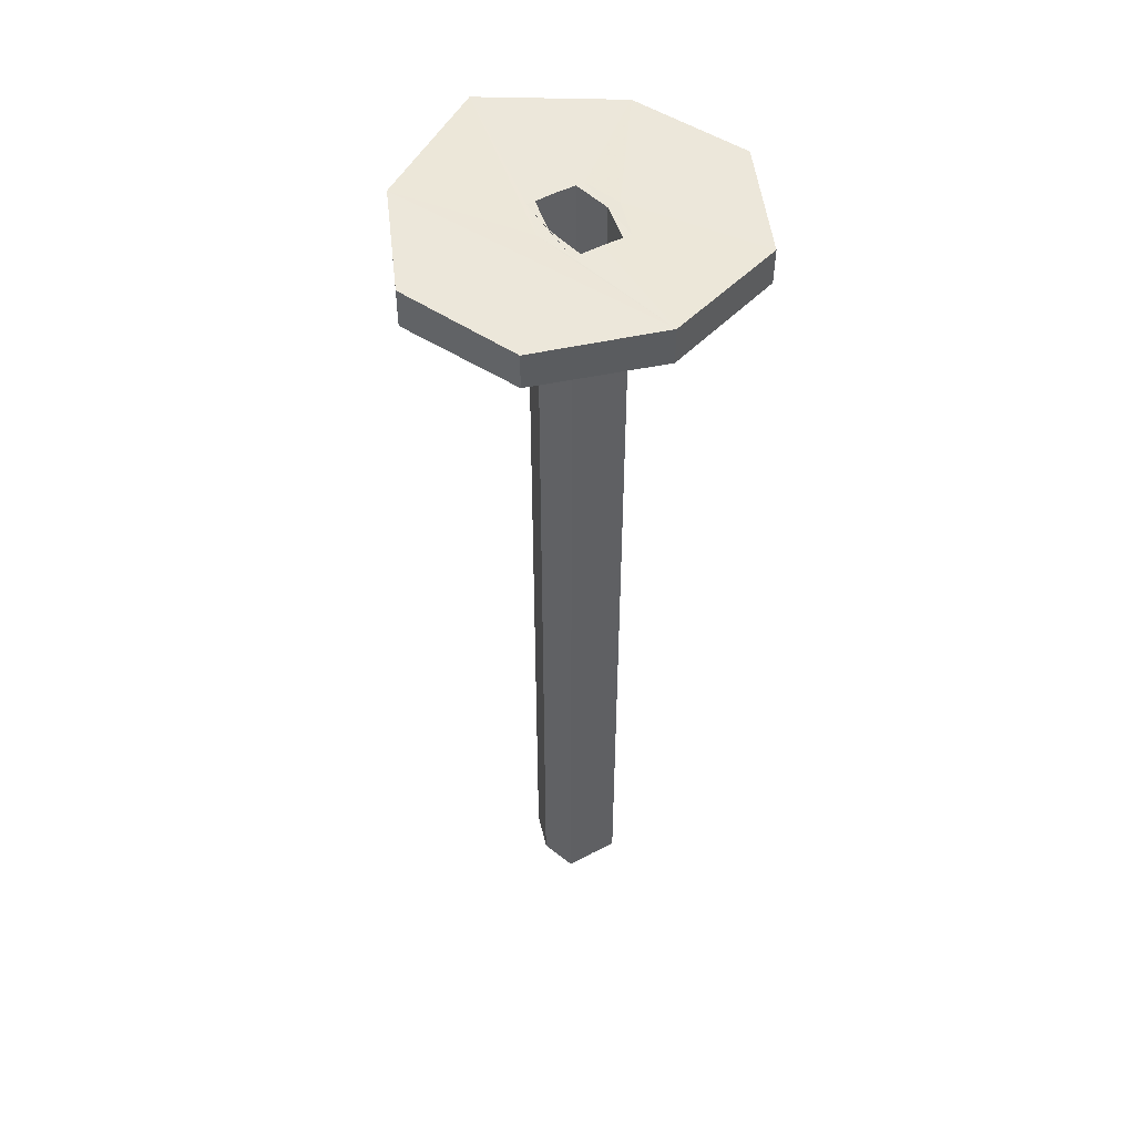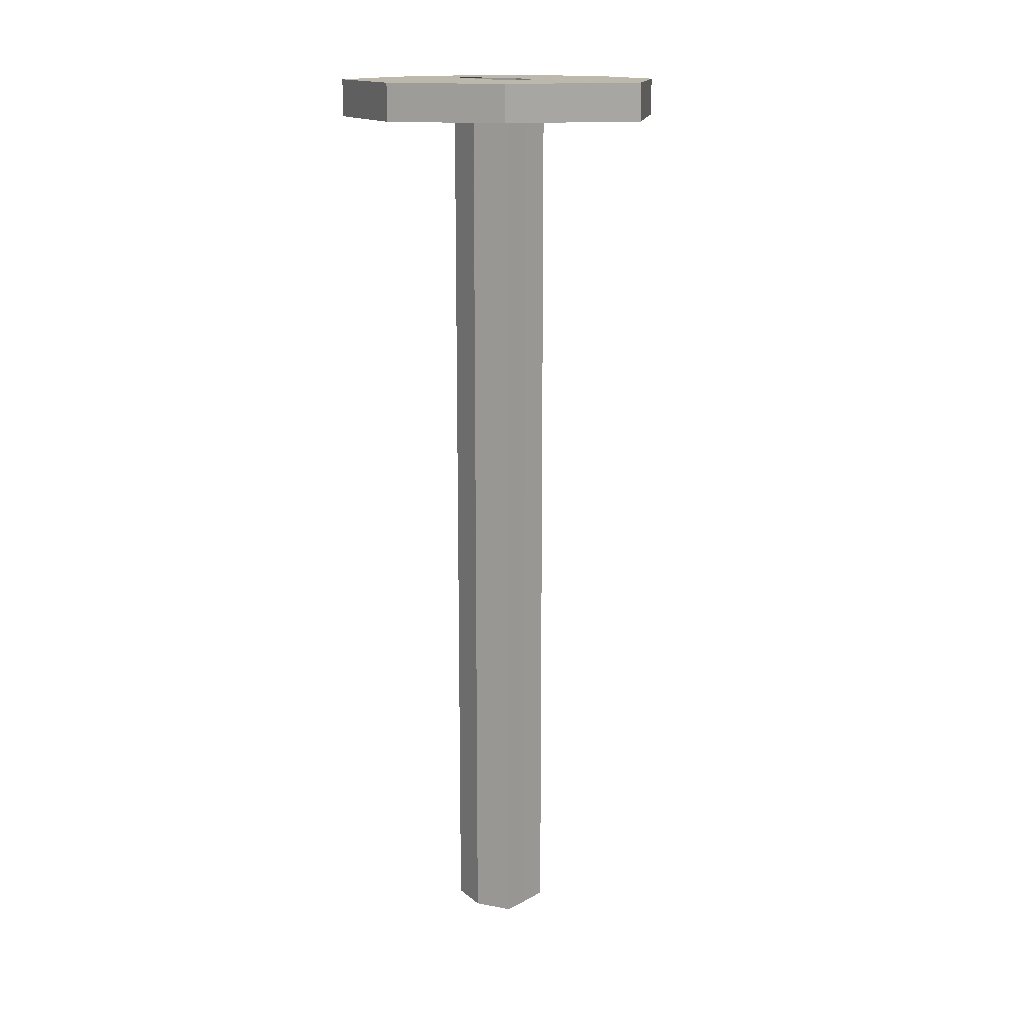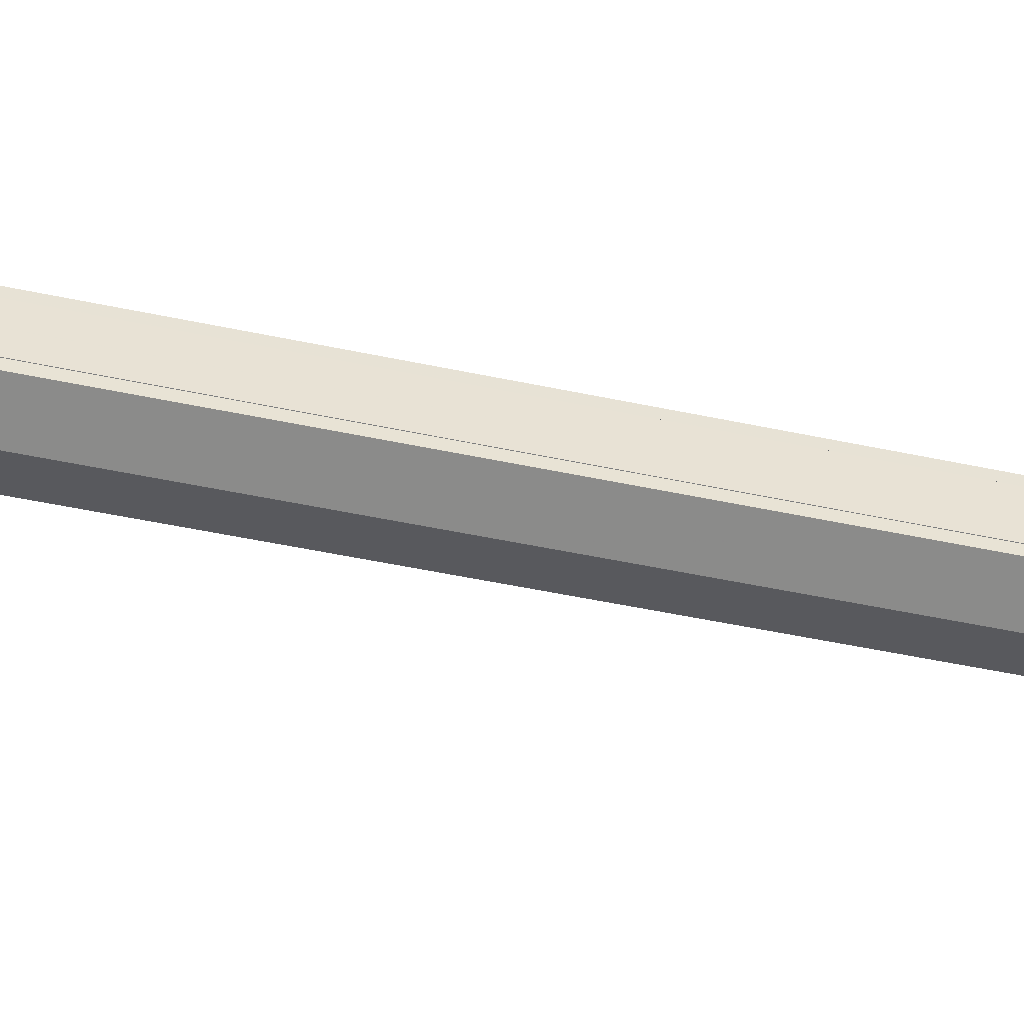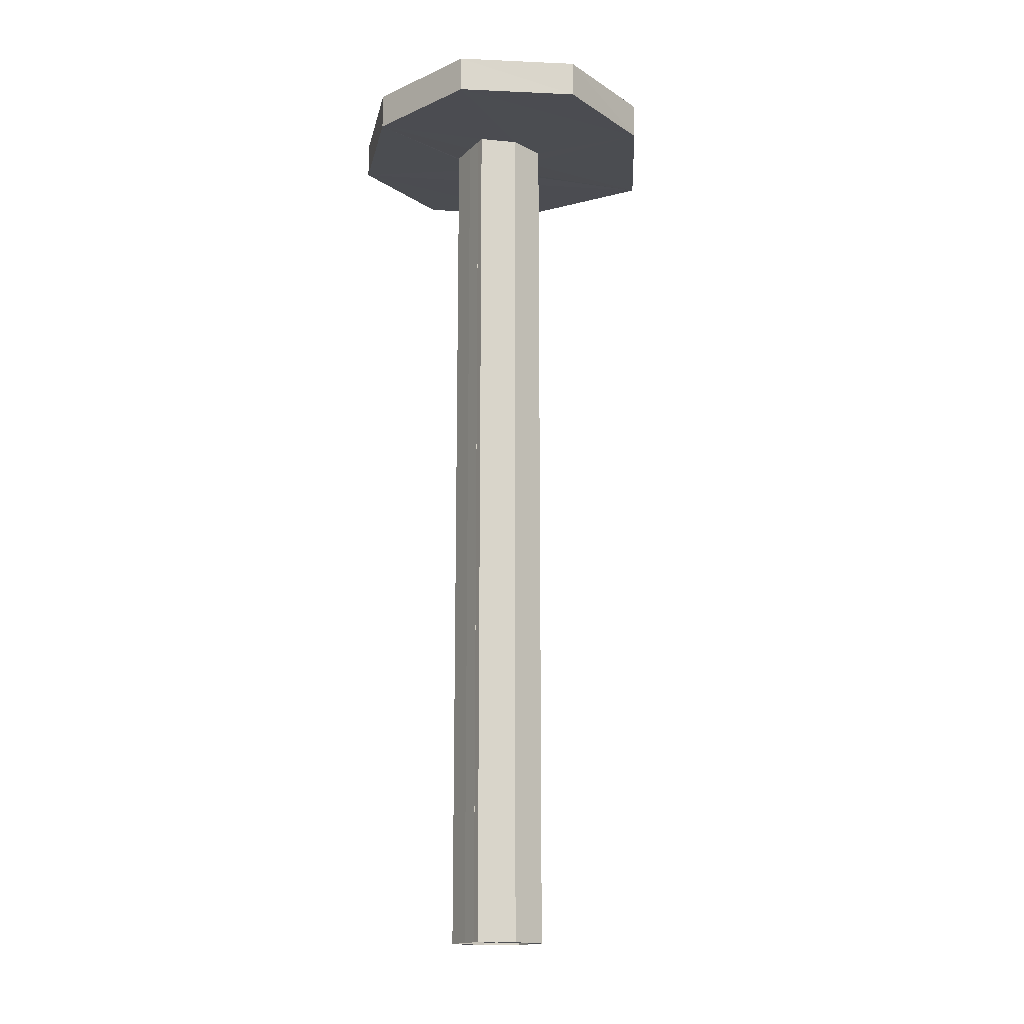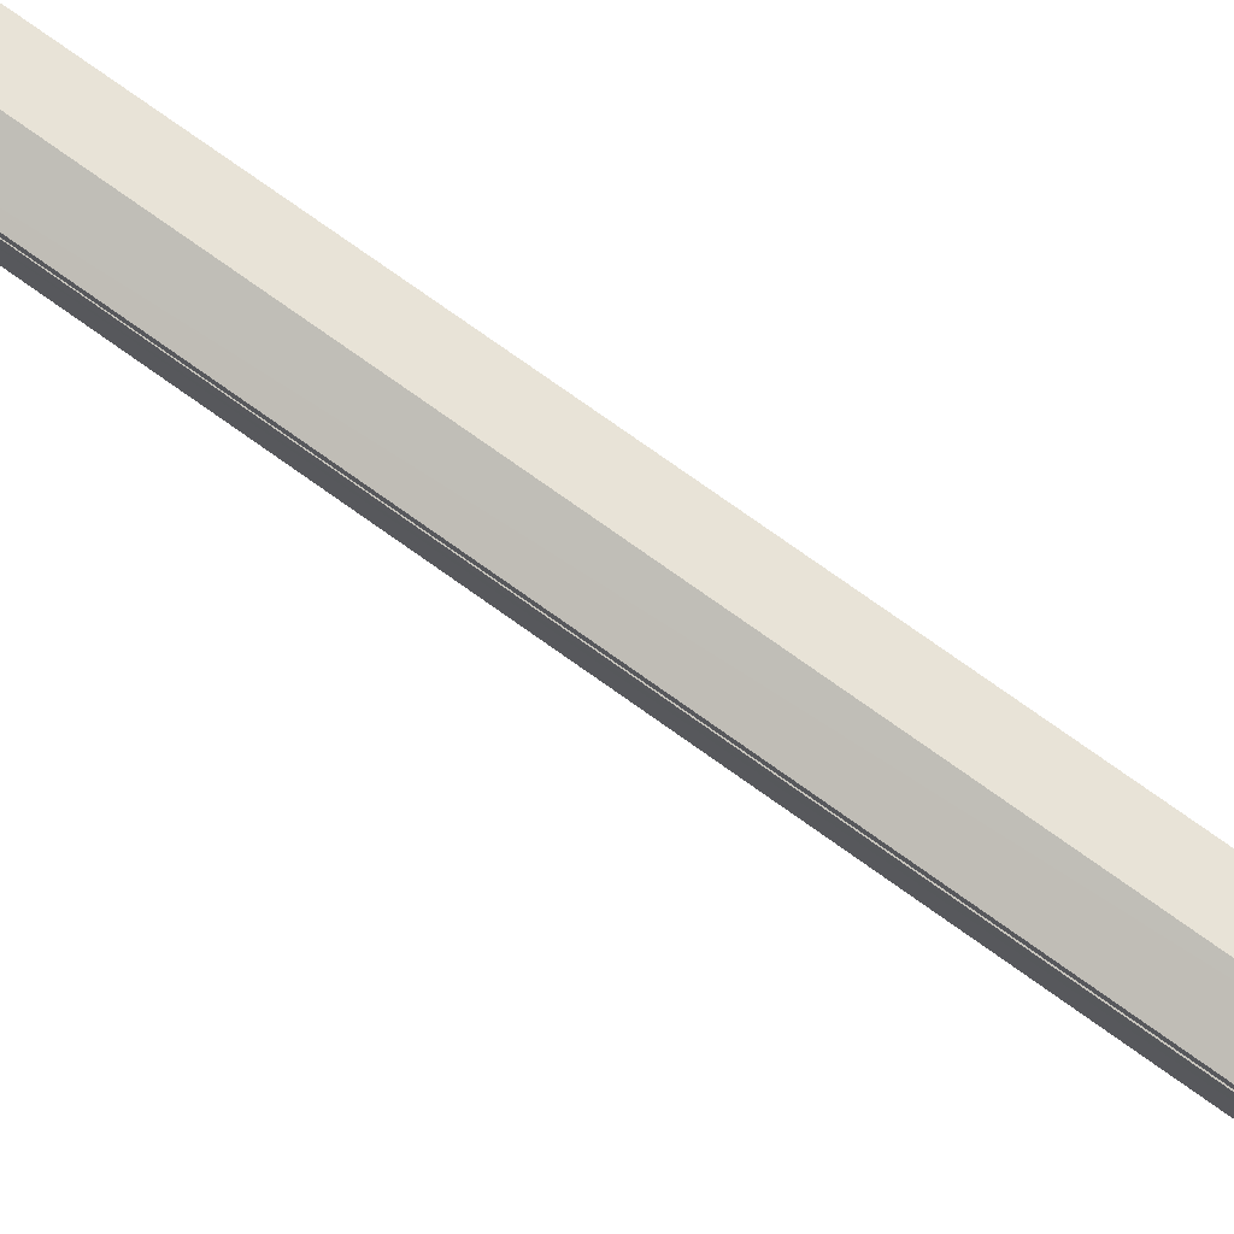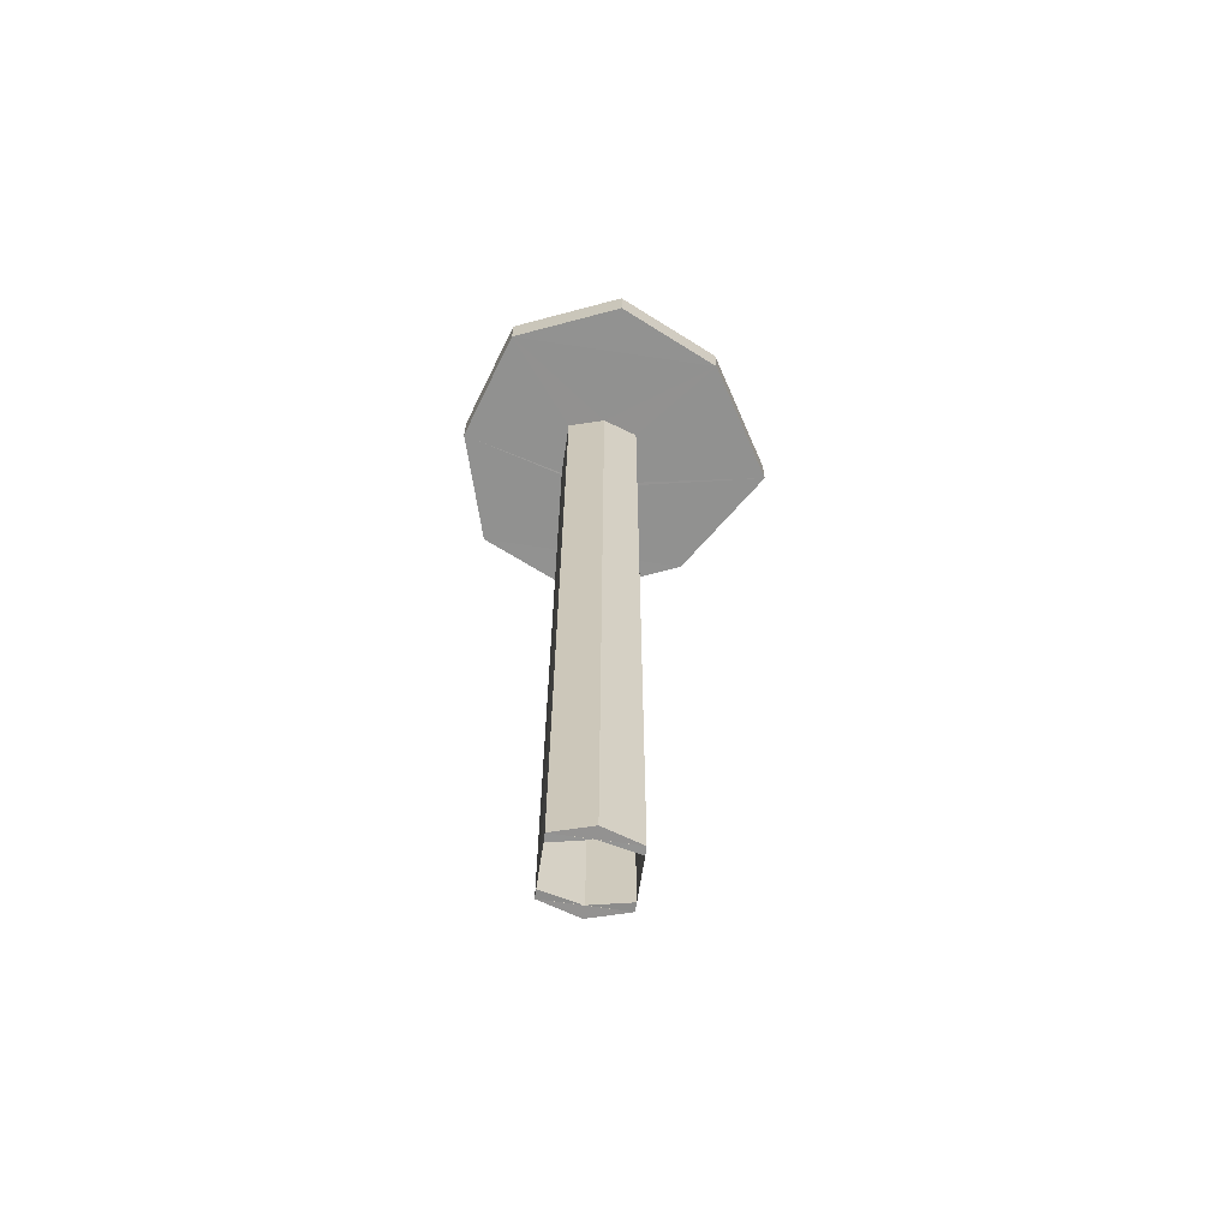
<metadata>
{"format":"obj","ext":"obj","renderer":"f3d","projection":"perspective","resolution":1024,"background":"white","views":[{"elev":50.6,"azim":-120.4,"up":"+Y"},{"elev":14.9,"azim":40.7,"up":"+Y"},{"elev":-46.7,"azim":-103.9,"up":"+Z"},{"elev":-15.7,"azim":-29.2,"up":"+Y"},{"elev":76.3,"azim":125.4,"up":"+Z"},{"elev":-66.0,"azim":-8.6,"up":"+Y"}]}
</metadata>
<code>
o 13446
v 2166 1888 7.353
v 2166 1888 7.353
v 2166 1888 7.34
v 2166 1888 7.34
v 2166 1888 7.353
v 2166 1888 7.353
v 2166 1888 7.34
v 2166 1888 7.353
v 2166 1888 7.385
v 2166 1888 7.353
v 2166 1888 7.385
v 2166 1888 7.353
v 2166 1888 7.34
v 2166 1888 7.353
v 2166 1888 7.353
v 2166 1888 7.34
v 2166 1888 7.353
v 2166 1888 7.34
v 2166 1888 7.385
v 2166 1888 7.374
v 2166 1888 7.385
v 2166 1888 7.385
v 2166 1887 7.377
v 2166 1887 7.374
v 2166 1888 7.377
v 2166 1887 7.377
v 2166 1887 7.377
v 2166 1887 7.374
v 2166 1887 7.385
v 2166 1887 7.377
v 2166 1888 7.39
v 2166 1887 7.39
v 2166 1887 7.378
v 2166 1887 7.38
v 2166 1888 7.378
v 2166 1887 7.38
v 2166 1888 7.378
v 2166 1887 7.38
v 2166 1887 7.377
v 2166 1888 7.38
v 2166 1887 7.385
v 2166 1887 7.38
v 2166 1888 7.393
v 2166 1887 7.393
v 2166 1887 7.39
v 2166 1887 7.392
v 2166 1888 7.385
v 2166 1888 7.417
v 2166 1887 7.396
v 2166 1887 7.393
v 2166 1887 7.393
v 2166 1887 7.396
v 2166 1887 7.393
v 2166 1888 7.396
v 2166 1888 7.417
v 2166 1888 7.43
v 2166 1888 7.385
v 2166 1888 7.385
v 2166 1888 7.417
v 2166 1888 7.417
v 2166 1888 7.393
v 2166 1888 7.396
v 2166 1887 7.385
v 2166 1888 7.385
v 2166 1888 7.385
v 2166 1888 7.417
v 2166 1888 7.385
v 2166 1888 7.385
v 2166 1888 7.377
v 2166 1888 7.374
v 2166 1888 7.385
v 2166 1887 7.39
v 2166 1888 7.374
v 2166 1888 7.377
v 2166 1888 7.417
v 2166 1888 7.385
v 2166 1888 7.417
v 2166 1888 7.43
v 2166 1888 7.377
v 2166 1887 7.374
v 2166 1888 7.385
v 2166 1888 7.374
v 2166 1888 7.43
v 2166 1888 7.417
v 2166 1888 7.43
v 2166 1888 7.393
v 2166 1888 7.396
v 2166 1887 7.393
v 2166 1888 7.393
v 2166 1887 7.396
v 2166 1888 7.385
v 2166 1888 7.393
v 2166 1887 7.385
v 2166 1888 7.377
v 2166 1888 7.385
v 2166 1887 7.39
v 2166 1887 7.392
v 2166 1887 7.39
v 2166 1888 7.392
v 2166 1888 7.378
v 2166 1888 7.38
v 2166 1888 7.377
v 2166 1888 7.38
v 2166 1887 7.378
v 2166 1888 7.377
v 2166 1888 7.38
v 2166 1888 7.385
v 2166 1888 7.385
v 2166 1888 7.393
v 2166 1888 7.385
v 2166 1888 7.39
v 2166 1888 7.392
v 2166 1888 7.38
v 2166 1888 7.38
v 2166 1888 7.417
v 2166 1888 7.396
v 2166 1888 7.393
v 2166 1888 7.417
v 2166 1888 7.417
v 2166 1888 7.43
v 2166 1888 7.417
v 2166 1888 7.43
v 2166 1888 7.39
v 2166 1888 7.392
v 2166 1888 7.39
v 2166 1887 7.392
v 2166 1888 7.39
v 2166 1888 7.39
f 1 2 3
f 4 5 1
f 6 7 4
f 5 8 9
f 10 9 8
f 5 11 12
f 10 12 11
f 13 10 14
f 15 16 13
f 14 17 18
f 5 19 20
f 20 21 17
f 22 17 21
f 23 20 24
f 24 25 26
f 26 27 28
f 25 29 30
f 31 29 32
f 33 30 34
f 34 35 33
f 35 36 37
f 38 39 33
f 33 40 38
f 40 41 42
f 43 41 44
f 44 45 46
f 47 43 48
f 49 43 50
f 50 51 52
f 53 54 49
f 48 55 56
f 57 9 55
f 58 55 9
f 59 54 60
f 59 61 62
f 63 61 64
f 60 65 66
f 67 68 61
f 67 69 68
f 67 70 69
f 39 68 69
f 71 39 63
f 71 72 63
f 63 40 71
f 73 39 74
f 67 75 11
f 76 11 75
f 77 75 78
f 79 80 73
f 73 19 79
f 79 19 81
f 19 2 65
f 82 65 2
f 83 60 77
f 84 85 83
f 81 60 86
f 86 60 87
f 87 88 86
f 89 90 87
f 88 91 92
f 81 88 93
f 93 94 95
f 81 36 93
f 93 31 81
f 96 88 97
f 97 31 96
f 98 99 97
f 100 36 101
f 101 102 100
f 103 104 100
f 100 105 103
f 40 104 106
f 107 40 106
f 107 106 76
f 105 102 82
f 58 82 102
f 82 22 105
f 105 22 76
f 10 22 82
f 58 102 108
f 58 108 109
f 110 109 77
f 109 111 112
f 113 108 114
f 113 57 108
f 57 31 108
f 36 57 113
f 115 109 116
f 109 117 116
f 115 116 118
f 117 118 116
f 118 21 119
f 76 118 117
f 120 118 48
f 121 122 120
f 123 117 124
f 125 126 124
f 124 127 123
f 127 76 128
f 127 107 76
f 72 107 127
f 127 99 72

</code>
